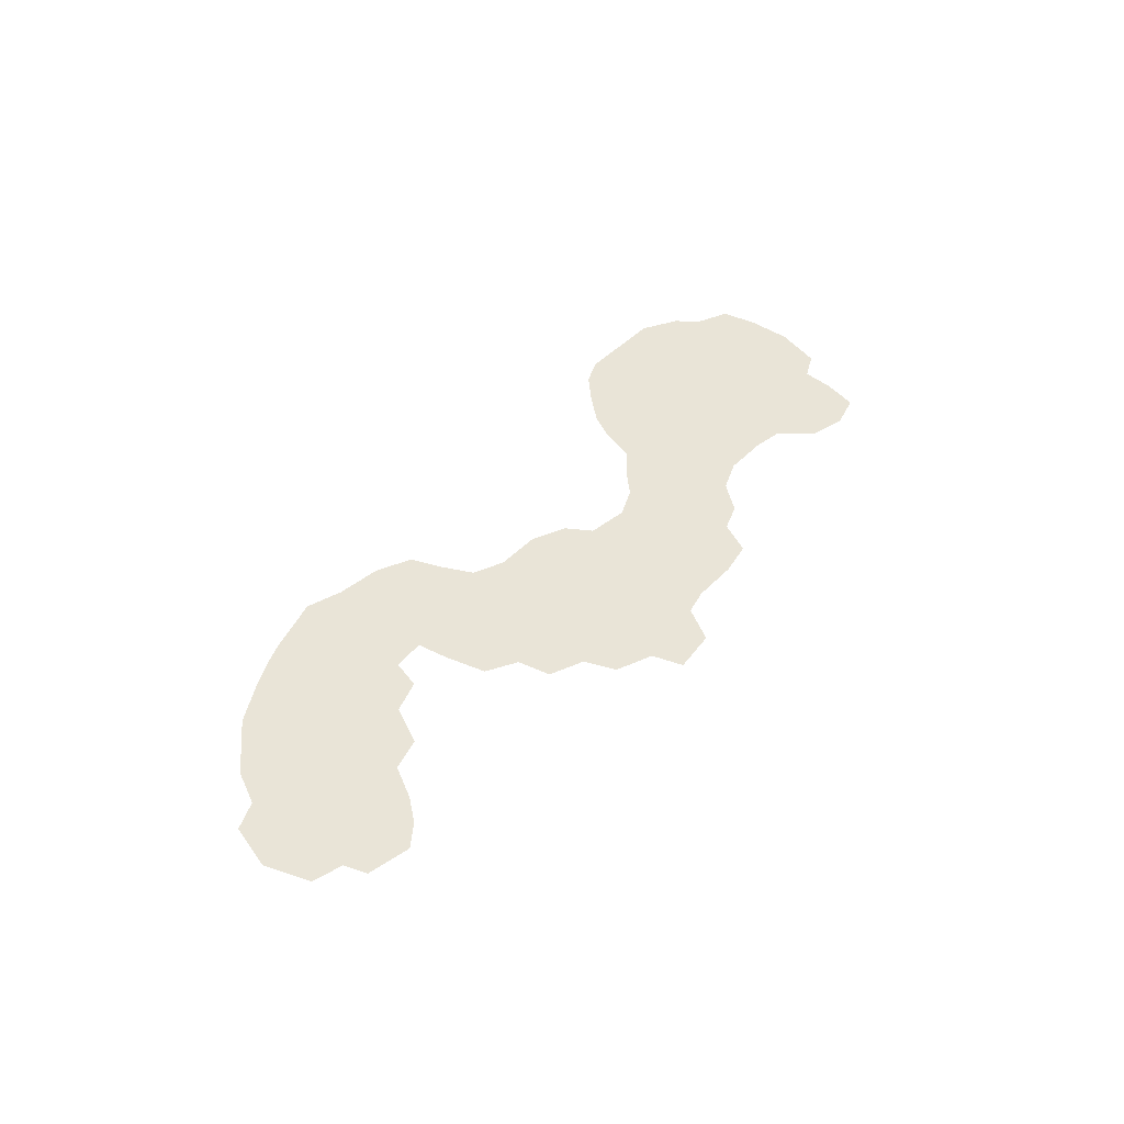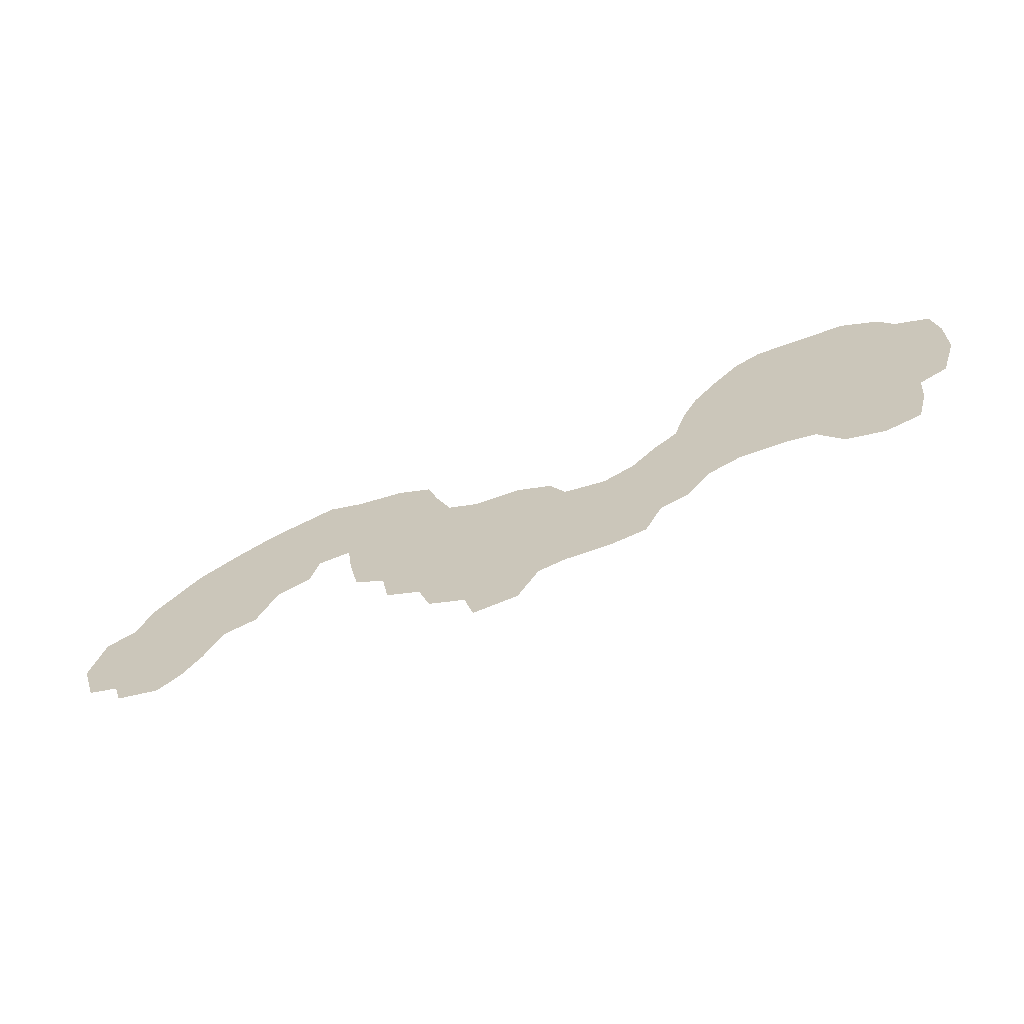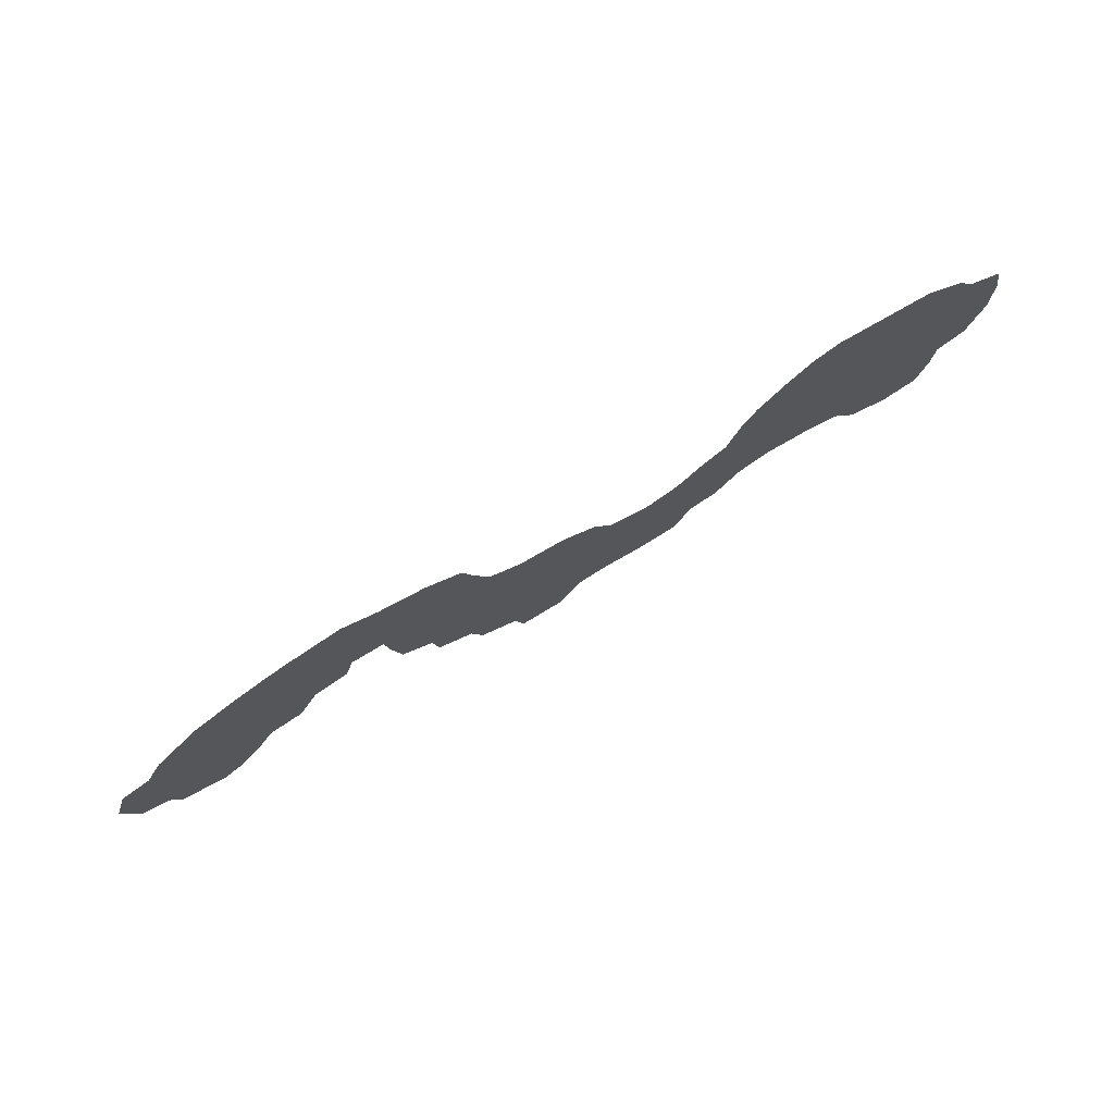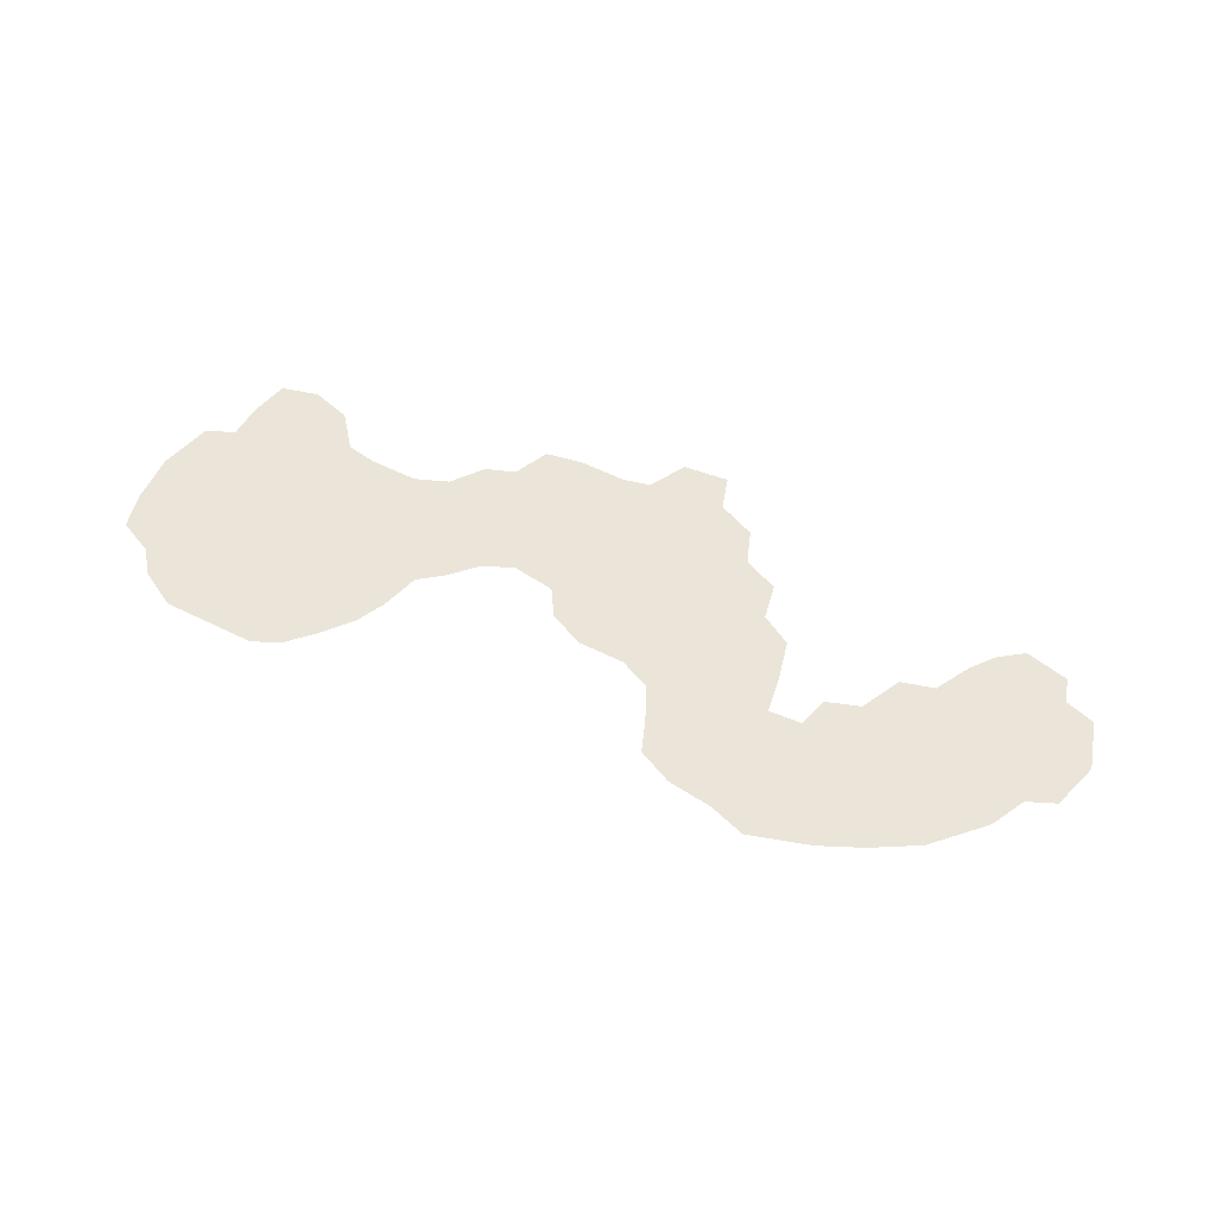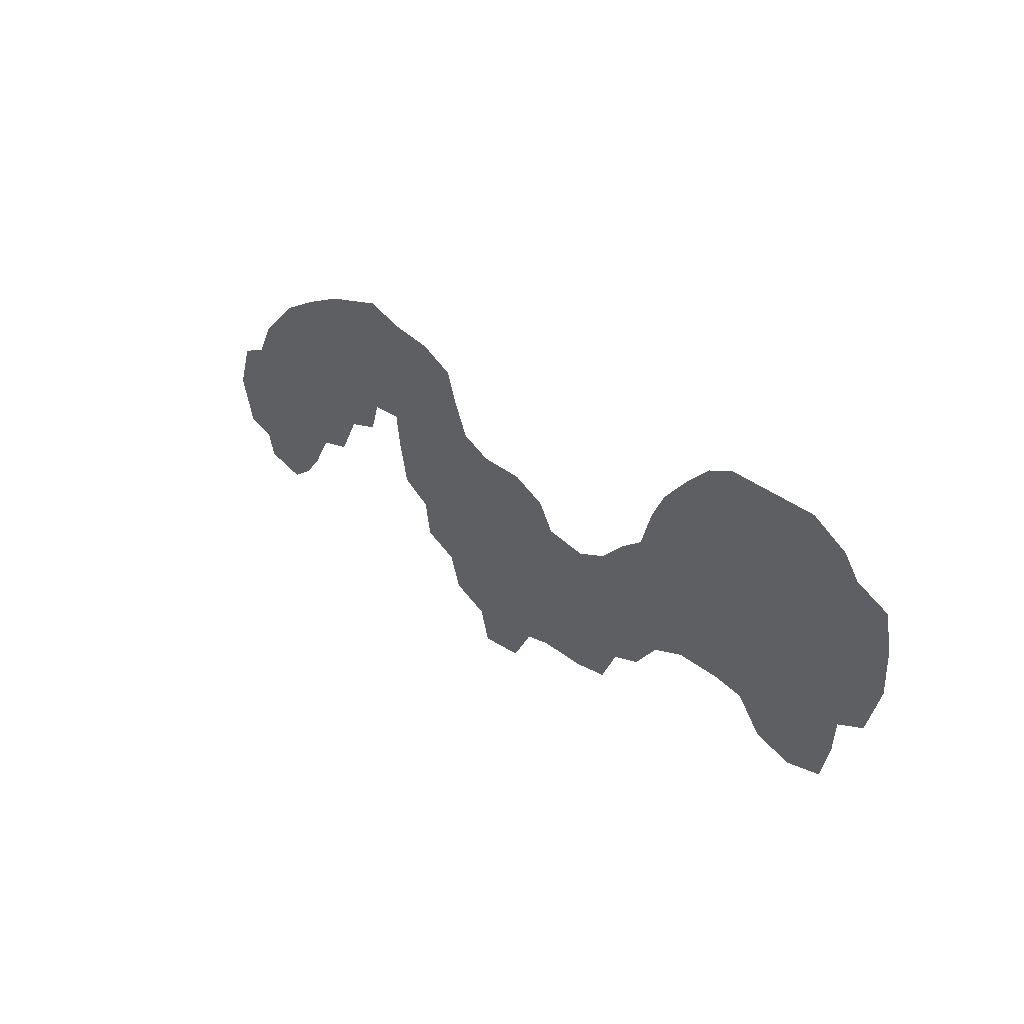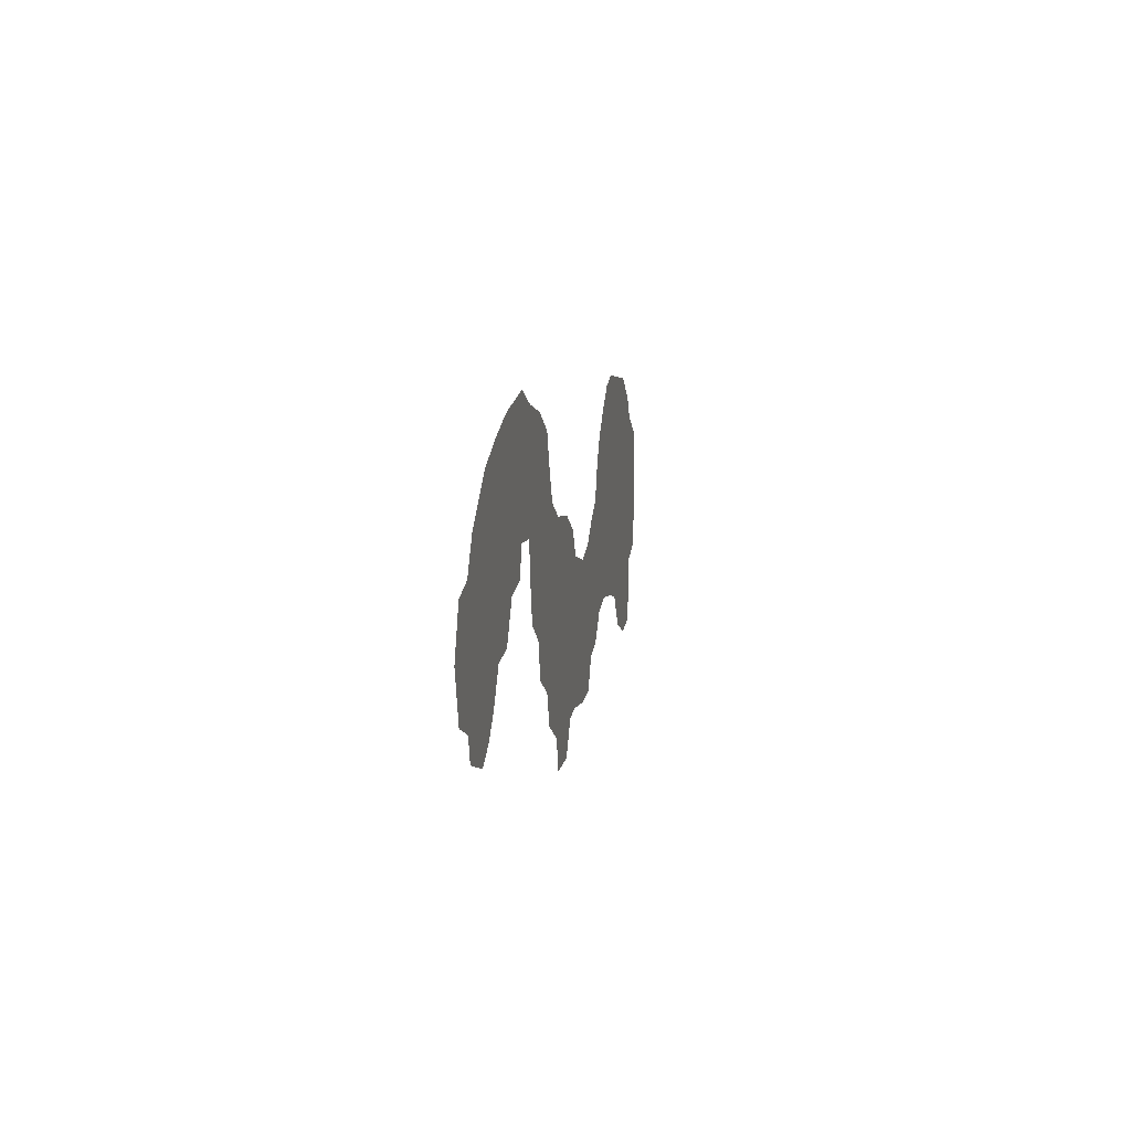
<metadata>
{"format":"obj","ext":"obj","renderer":"f3d","projection":"perspective","resolution":1024,"background":"white","views":[{"elev":42.8,"azim":129.5,"up":"+Y"},{"elev":-63.6,"azim":-159.6,"up":"+Z"},{"elev":74.6,"azim":150.0,"up":"+Z"},{"elev":59.2,"azim":26.8,"up":"+Y"},{"elev":34.1,"azim":-132.6,"up":"+Z"},{"elev":3.1,"azim":99.6,"up":"+Z"}]}
</metadata>
<code>
g m_dlc4_pond_01
v -0.8158 -0.00482 0.3191
v -0.6535 -0.00482 0.3191
v -0.7947 -0.00482 0.5162
v -0.7048 -0.00482 0.4151
v -0.6097 -0.00482 0.1885
v -0.8158 -0.00482 0.1568
v -0.9781 -0.00482 0.3191
v -0.9781 -0.00482 0.1568
v -0.8158 -0.00482 -0.005532
v -0.9781 -0.00482 -0.005532
v -0.8158 -0.00482 -0.1679
v -0.9781 -0.00482 -0.1679
v -0.9781 -0.00482 0.4815
v -0.9781 -0.00482 0.6438
v -0.8837 -0.00482 0.6015
v -1.14 -0.00482 0.6438
v -1.14 -0.00482 0.4815
v -1.14 -0.00482 0.3191
v -1.14 -0.00482 0.1568
v -1.303 -0.00482 0.3191
v -1.303 -0.00482 0.1568
v -1.14 -0.00482 -0.005532
v -1.303 -0.00482 -0.005532
v -1.082 -0.00482 -0.1845
v -1.303 -0.00482 -0.1679
v -1.476 -0.00482 -0.05836
v -1.465 -0.00482 -0.1679
v -1.303 -0.00482 -0.3302
v -1.429 -0.00482 -0.297
v -1.465 -0.00482 0.3191
v -1.485 -0.00482 0.4966
v -1.303 -0.00482 0.4815
v -1.465 -0.00482 0.1568
v -1.627 -0.00482 0.3191
v -1.627 -0.00482 0.1568
v -1.169 -0.00482 -0.294
v -1.43 -0.00482 0.5729
v -1.303 -0.00482 0.6438
v -1.573 -0.00482 -0.01308
v -1.603 -0.00482 0.4437
v 0.1582 -0.00482 -0.005532
v 0.3205 -0.00482 -0.005532
v 0.1582 -0.00482 0.1568
v 0.2677 -0.00482 0.2036
v -0.004132 -0.00482 0.1568
v -0.004132 -0.00482 -0.005532
v -0.1257 -0.00482 0.104
v -0.1816 -0.00482 0.01409
v -0.004132 -0.00482 -0.1679
v -0.1665 -0.00482 -0.1679
v -0.004132 -0.00482 -0.3302
v 0.1582 -0.00482 -0.3302
v 0.1909 -0.00482 -0.5455
v 0.3205 -0.00482 -0.4925
v 0.361 -0.00482 -0.3816
v -0.07261 -0.00482 -0.5143
v -0.1665 -0.00482 -0.3302
v -0.1665 -0.00482 -0.4925
v -0.3288 -0.00482 -0.1679
v -0.3288 -0.00482 -0.3302
v -0.4911 -0.00482 -0.1679
v -0.4383 -0.00482 0.04126
v -0.6535 -0.00482 -0.005532
v -0.7002 -0.00482 -0.213
v -0.5145 -0.00482 -0.352
v -0.6146 -0.00482 -0.3162
v -0.3288 -0.00482 -0.005532
v -0.5228 -0.00482 0.1251
v -0.3288 -0.00482 -0.4925
v -0.4538 -0.00482 -0.4692
v 0.3205 -0.00482 -0.1679
v 0.5047 -0.00482 -0.2114
v 0.4829 -0.00482 -0.005532
v 0.6116 -0.00482 -0.1517
v 0.6452 -0.00482 -0.005532
v 0.4829 -0.00482 -0.3302
v 0.1582 -0.00482 -0.1679
v 0.4829 -0.00482 0.1568
v 0.3205 -0.00482 0.3191
v 0.4829 -0.00482 0.3191
v 0.3591 -0.00482 0.4254
v 0.4829 -0.00482 0.4815
v 0.6452 -0.00482 0.3191
v 0.6435 -0.00482 0.5008
v 0.8075 -0.00482 0.3191
v 0.7703 -0.00482 0.5412
v 0.6614 -0.00482 0.1071
v 0.7765 -0.00482 0.09837
v 0.9699 -0.00482 0.1568
v 0.9264 -0.00482 -0.04532
v 0.8075 -0.00482 -0.005532
v 1.049 -0.00482 0.4497
v 1.132 -0.00482 -0.005532
v 1.132 -0.00482 0.1568
v 1.295 -0.00482 -0.005532
v 1.384 -0.00482 0.2302
v 1.518 -0.00482 0.03798
v 1.457 -0.00482 0.1568
v 1.295 -0.00482 -0.1679
v 1.116 -0.00482 -0.2164
v 1.25 -0.00482 -0.4147
v 1.183 -0.00482 -0.3339
v 1.513 -0.00482 -0.36
v 1.457 -0.00482 -0.1679
v 1.619 -0.00482 -0.3302
v 1.67 -0.00482 -0.1679
v 1.619 -0.00482 -0.005532
v 1.487 -0.00482 -0.4416
v 1.333 -0.00482 -0.4739
v 1.152 -0.00482 0.3999
v 1.295 -0.00482 0.3191
v 0.9985 -0.00482 -0.184
v 0.9699 -0.00482 0.4815
v 0.002094 -0.00482 -0.6378
v 0.1582 -0.00482 -0.6549
g m_dlc4_pond_01_0
f 3 2 1
f 2 3 4
f 5 1 2
f 1 5 6
f 6 7 1
f 7 6 8
f 9 8 6
f 8 9 10
f 11 10 9
f 10 11 12
f 13 1 7
f 1 13 3
f 14 3 13
f 3 14 15
f 13 16 14
f 16 13 17
f 7 17 13
f 8 18 7
f 17 7 18
f 18 8 19
f 10 19 8
f 19 20 18
f 20 19 21
f 22 21 19
f 12 22 10
f 19 10 22
f 21 22 23
f 24 23 22
f 22 12 24
f 23 24 25
f 25 26 23
f 26 25 27
f 28 27 25
f 27 28 29
f 21 30 20
f 31 20 30
f 20 31 32
f 32 18 20
f 18 32 17
f 30 21 33
f 33 23 26
f 23 33 21
f 33 34 30
f 34 33 35
f 26 35 33
f 25 36 28
f 36 25 24
f 37 32 31
f 32 37 38
f 35 26 39
f 38 17 32
f 17 38 16
f 40 30 34
f 30 40 31
f 43 42 41
f 42 43 44
f 41 45 43
f 45 41 46
f 46 47 45
f 47 46 48
f 49 48 46
f 48 49 50
f 51 50 49
f 49 52 51
f 53 51 52
f 52 54 53
f 54 52 55
f 51 53 56
f 56 57 51
f 50 51 57
f 57 56 58
f 57 59 50
f 59 57 60
f 58 60 57
f 60 61 59
f 62 59 61
f 61 63 62
f 63 61 64
f 65 64 61
f 61 60 65
f 64 65 66
f 59 62 67
f 5 62 63
f 62 5 68
f 63 6 5
f 6 63 9
f 64 9 63
f 60 58 69
f 69 65 60
f 9 64 11
f 67 50 59
f 50 67 48
f 65 69 70
f 42 72 71
f 72 42 73
f 73 74 72
f 74 73 75
f 76 71 72
f 71 76 55
f 55 77 71
f 77 55 52
f 52 49 77
f 41 71 77
f 71 41 42
f 44 73 42
f 73 44 78
f 78 75 73
f 79 78 44
f 78 79 80
f 81 80 79
f 80 81 82
f 82 83 80
f 83 82 84
f 84 85 83
f 85 84 86
f 80 87 78
f 87 80 83
f 83 88 87
f 88 83 85
f 85 89 88
f 90 88 89
f 88 90 91
f 89 85 92
f 86 92 85
f 89 93 90
f 93 89 94
f 92 94 89
f 94 95 93
f 95 94 96
f 96 97 95
f 97 96 98
f 99 93 95
f 93 99 100
f 100 90 93
f 101 100 99
f 100 101 102
f 99 103 101
f 103 99 104
f 95 104 99
f 104 95 97
f 104 105 103
f 105 104 106
f 97 106 104
f 106 97 107
f 108 101 103
f 101 108 109
f 110 96 94
f 96 110 111
f 90 100 112
f 94 92 110
f 92 86 113
f 56 115 114
f 115 56 53
f 46 77 49
f 77 46 41
f 75 78 87

</code>
